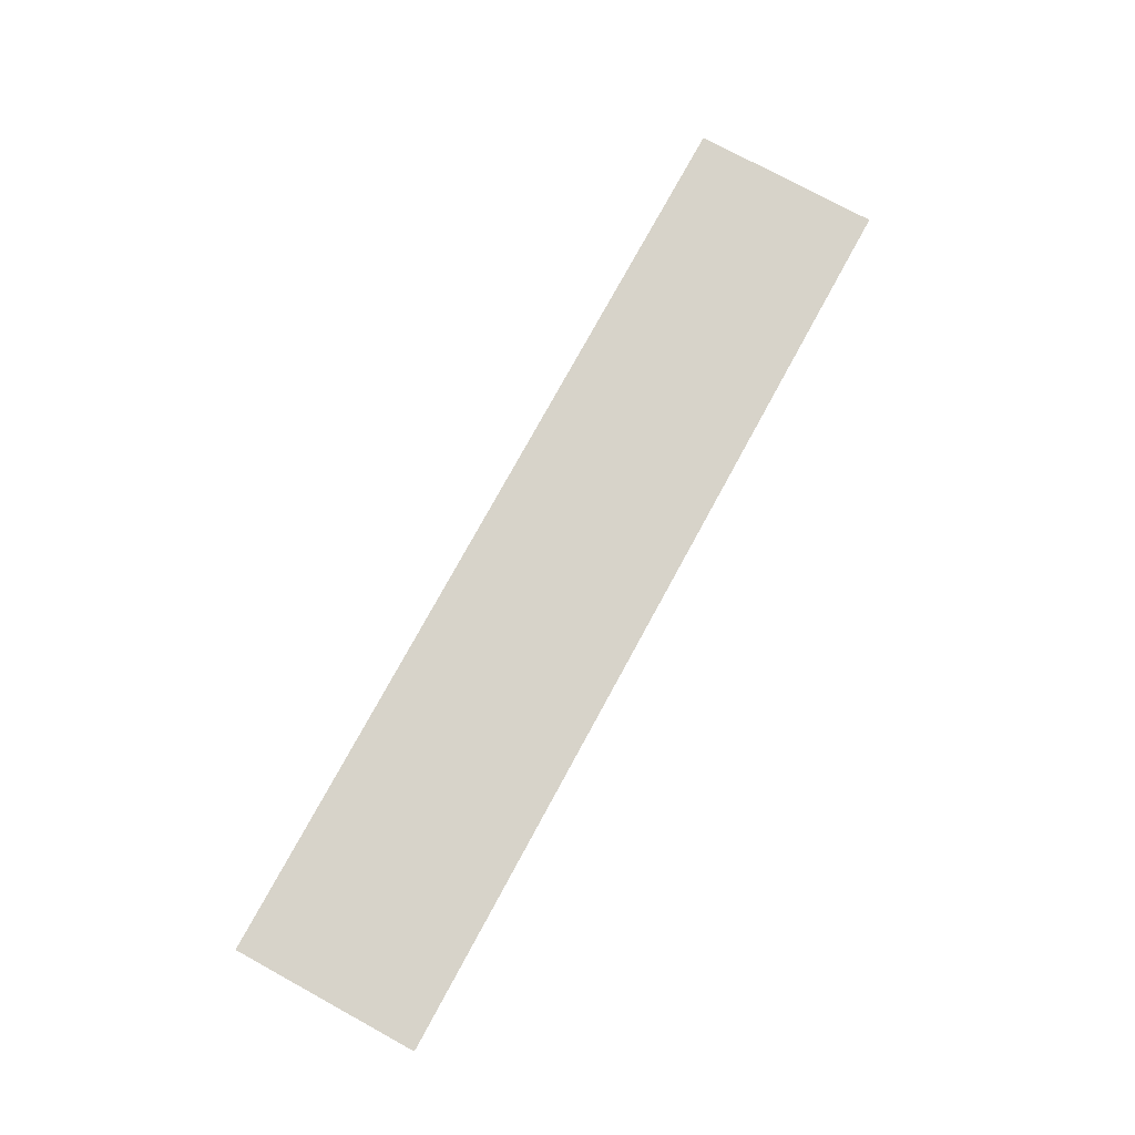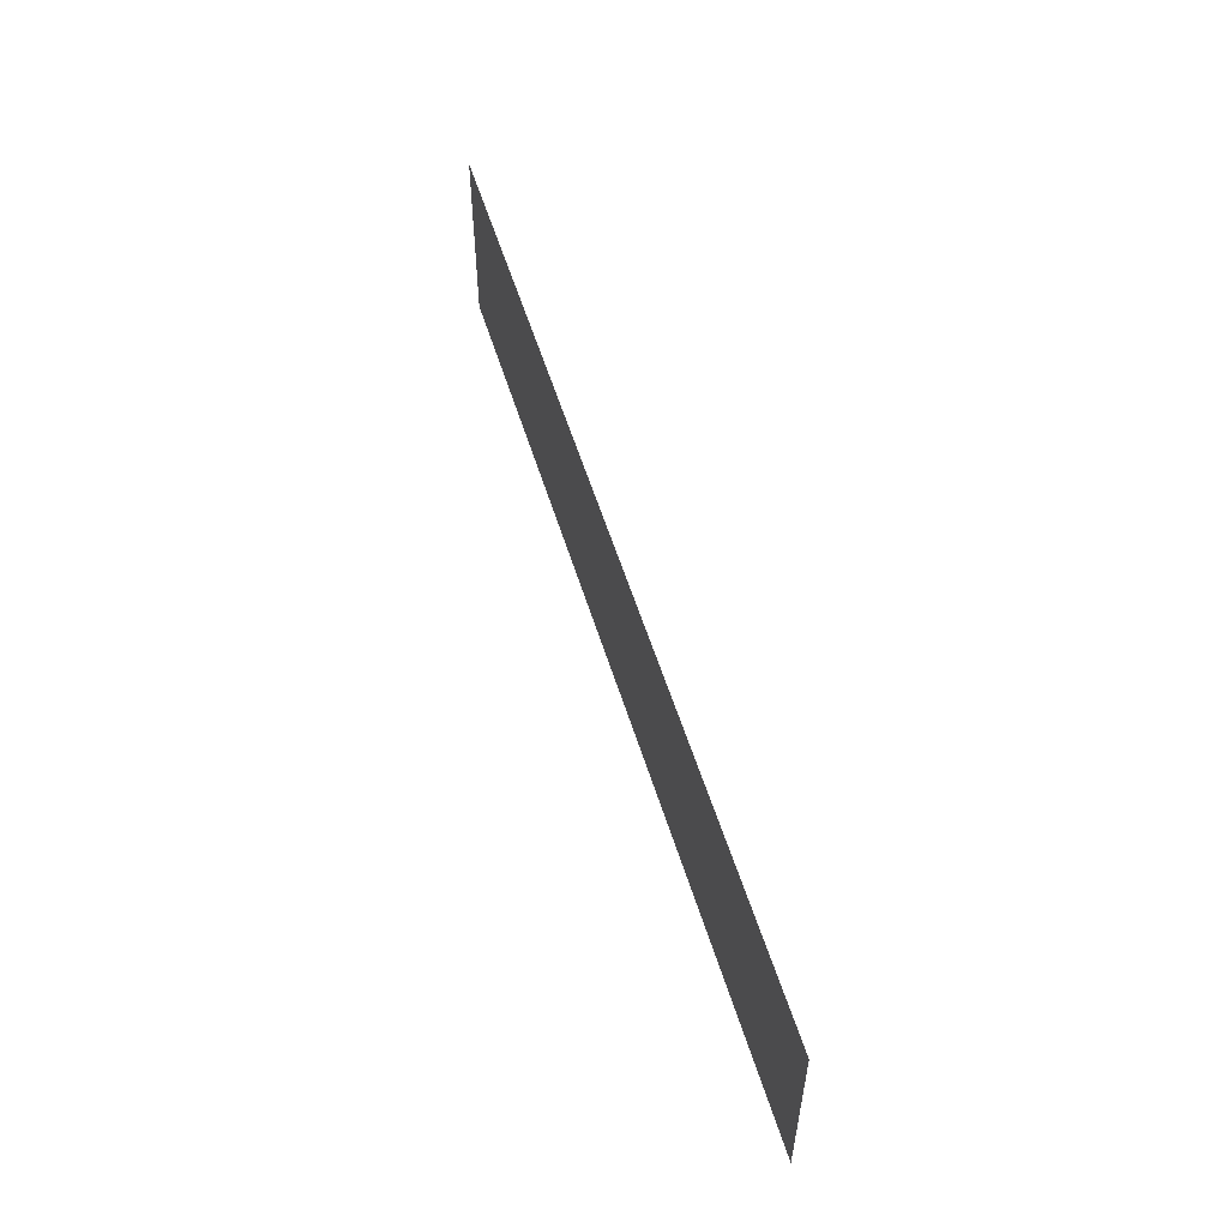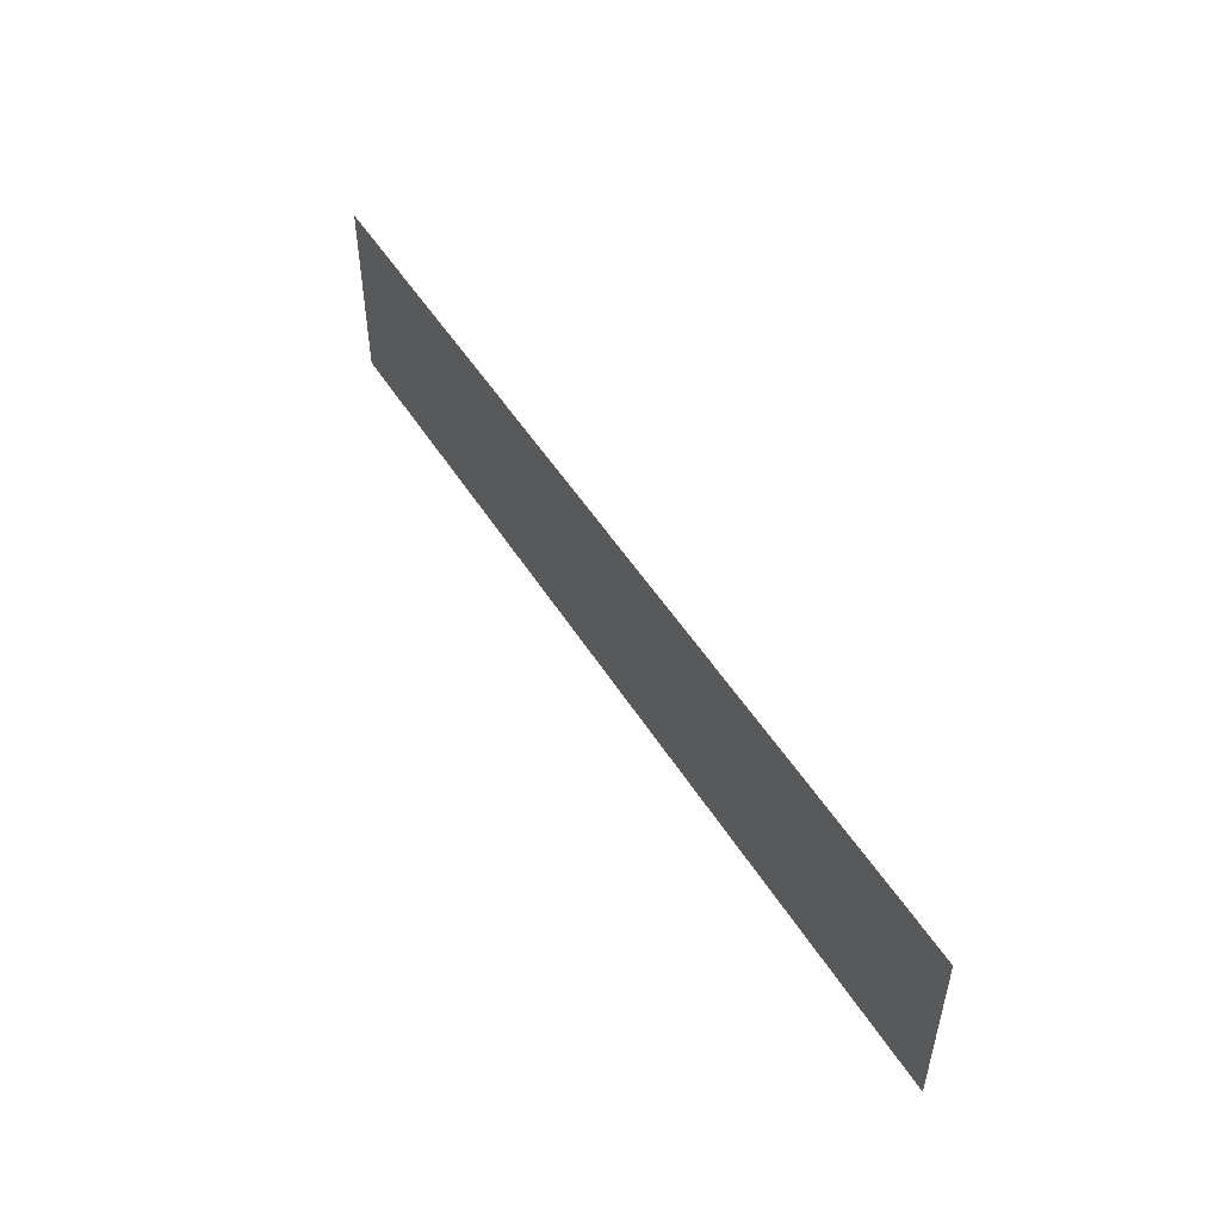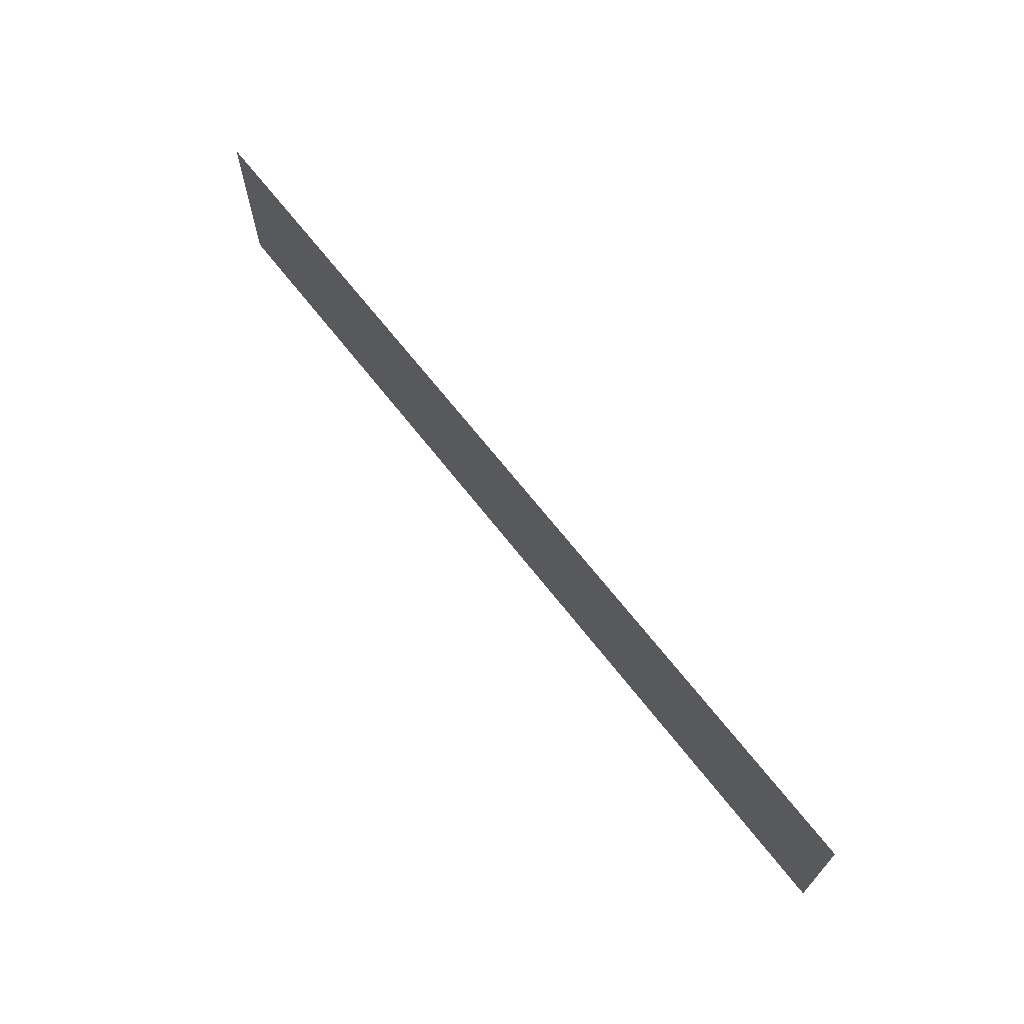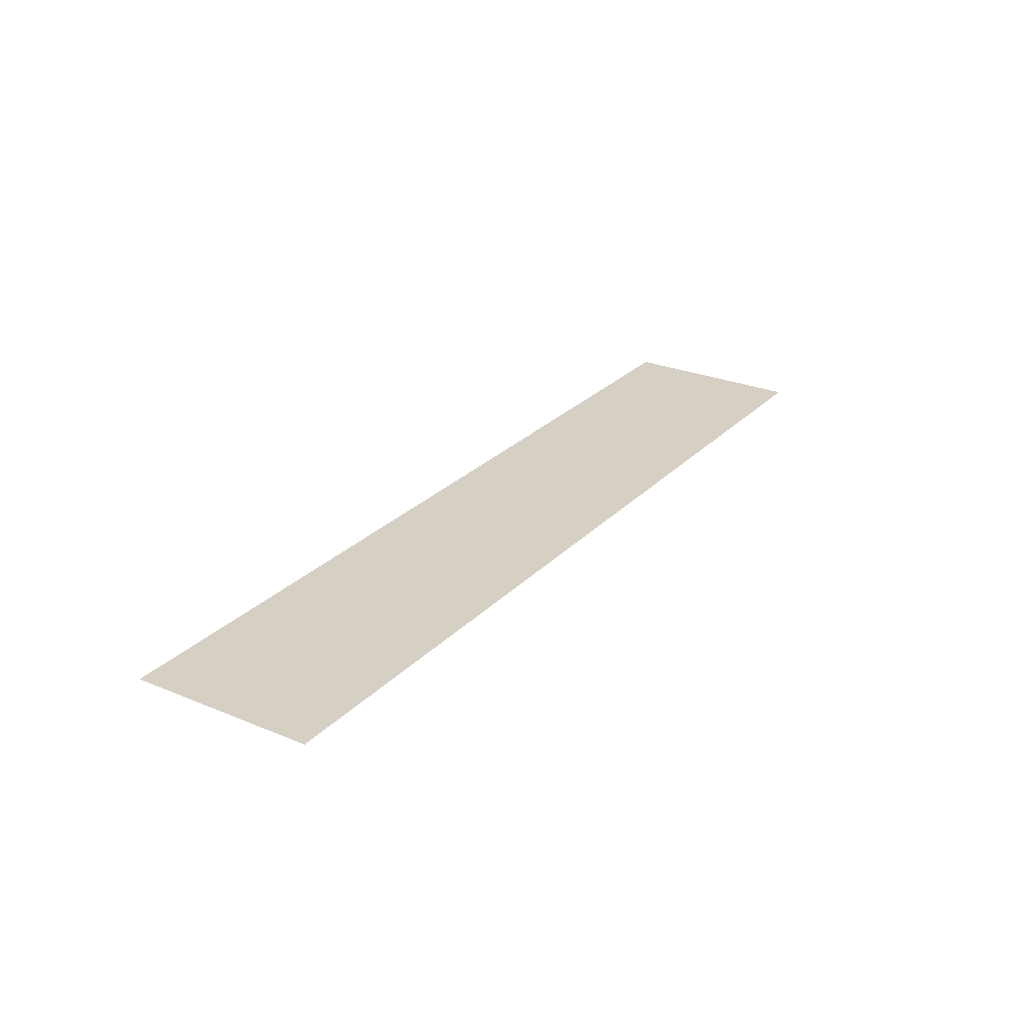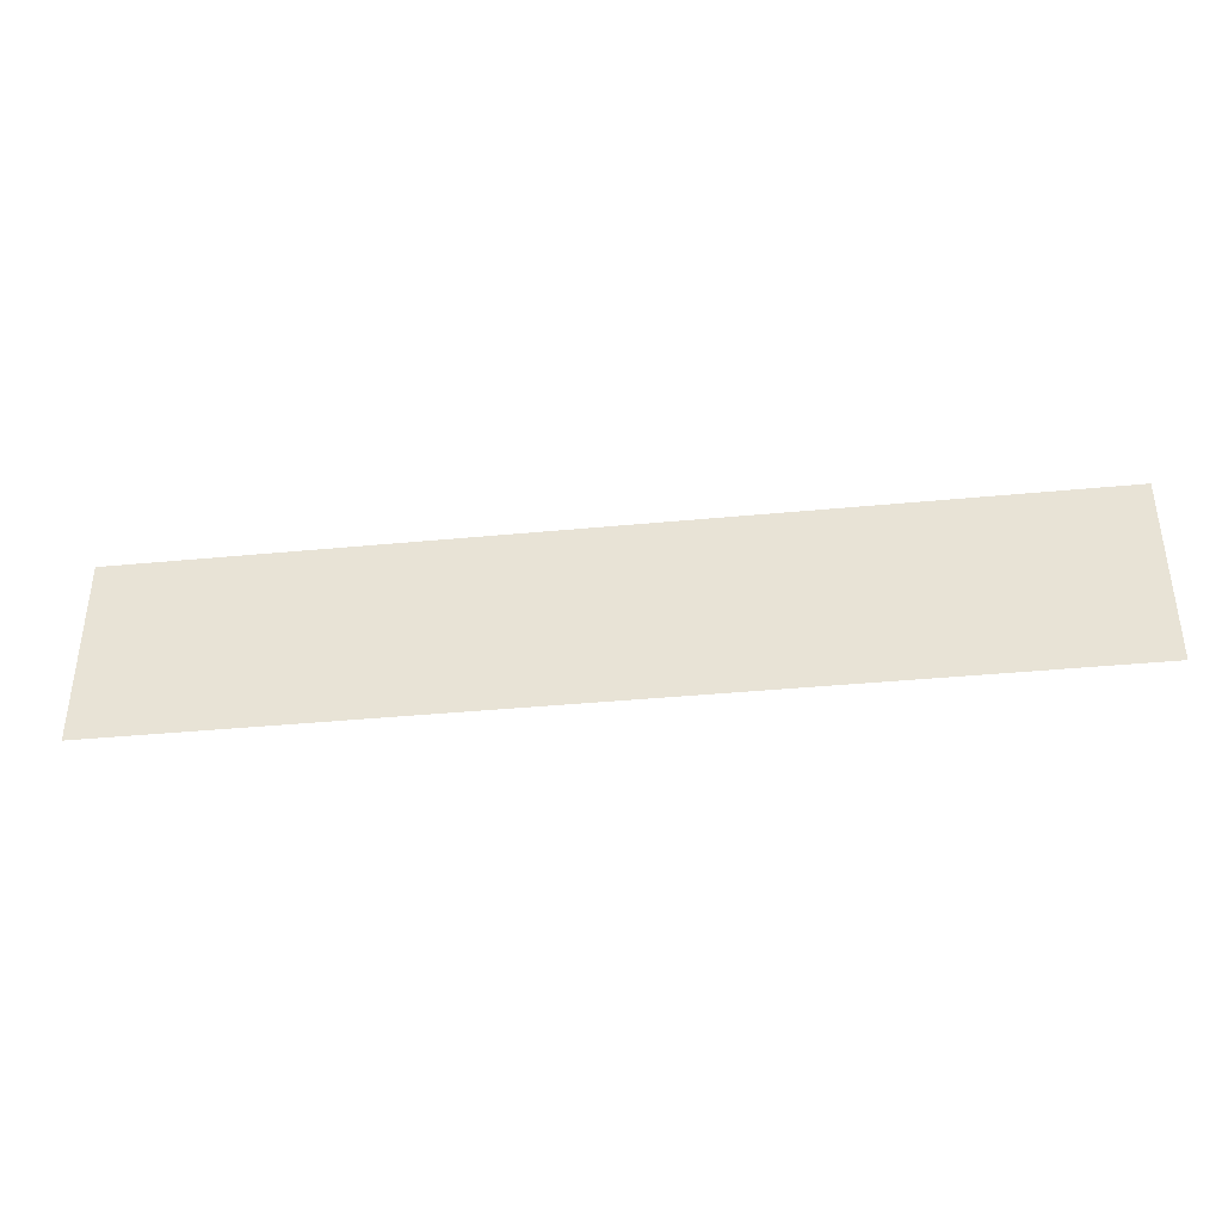
<metadata>
{"format":"obj","ext":"obj","renderer":"f3d","projection":"perspective","resolution":1024,"background":"white","views":[{"elev":76.1,"azim":118.6,"up":"+Y"},{"elev":54.4,"azim":-106.8,"up":"+Z"},{"elev":50.5,"azim":-120.9,"up":"+Z"},{"elev":67.8,"azim":-128.0,"up":"+Z"},{"elev":26.3,"azim":123.1,"up":"+Y"},{"elev":-38.6,"azim":6.9,"up":"+Z"}]}
</metadata>
<code>
v  45.29 26.43 17.13
v  45.29 26.43 20.27
v  29.91 26.43 17.13
v  29.91 26.43 20.27
g FL6_10
f 2 1 3
f 3 4 2

</code>
